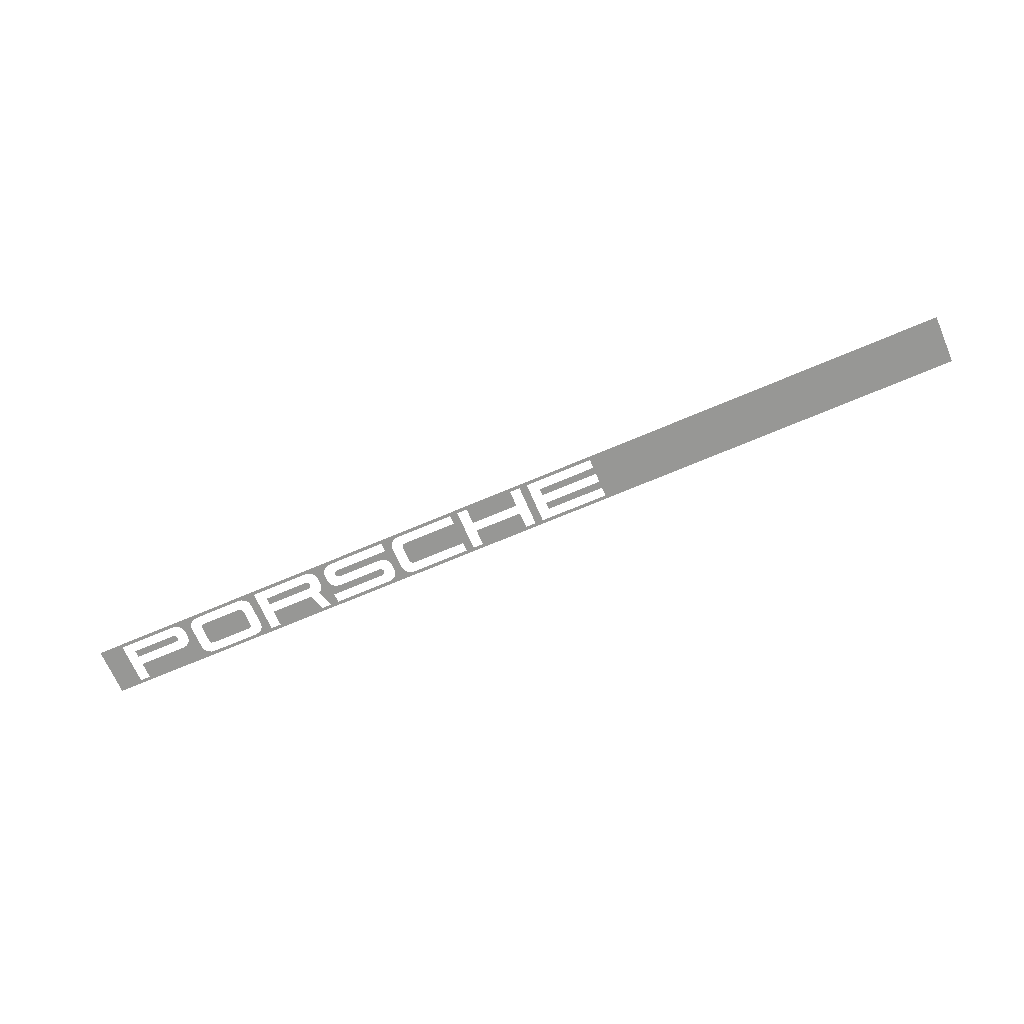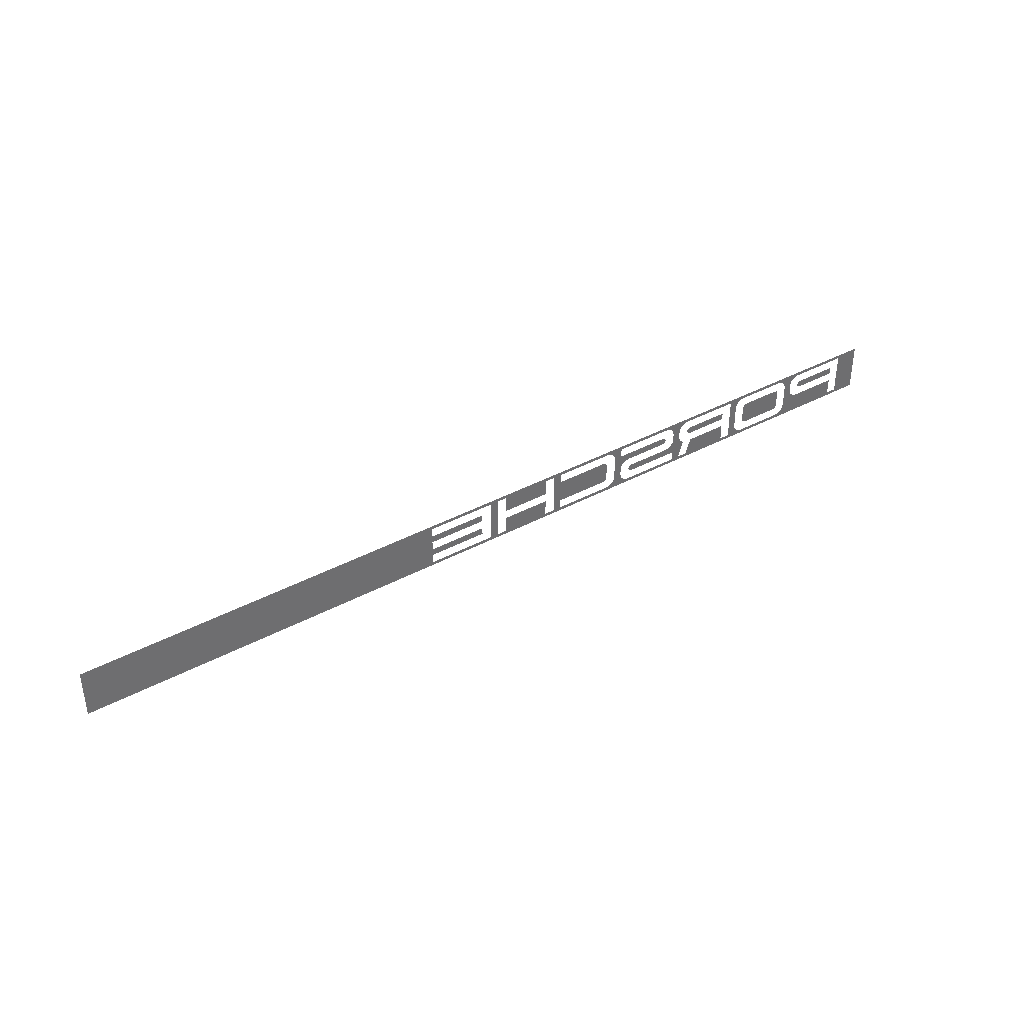
<metadata>
{"format":"obj","ext":"obj","renderer":"f3d","projection":"perspective","resolution":1024,"background":"white","views":[{"elev":-68.1,"azim":23.3,"up":"+Y"},{"elev":38.5,"azim":145.6,"up":"+Z"}]}
</metadata>
<code>
v -1.9 0 0.34
v -1.9 0 0.14
v -1.8 0 0.1542
v -1.8 0 0.3258
v -1.425 0 0.34
v -1.9 0 0.34
v -1.8 0 0.3258
v -1.559 0 0.3258
v -1.425 0 0.34
v -1.559 0 0.3258
v -1.44 0 0.3258
v -1.425 0 0.34
v -1.44 0 0.3258
v -1.241 0 0.3258
v -1.425 0 0.34
v -1.241 0 0.3258
v -1.165 0 0.3258
v -0.95 0 0.34
v -0.95 0 0.34
v -1.165 0 0.3258
v -0.9238 0 0.3258
v -0.95 0 0.34
v -0.9238 0 0.3258
v -0.805 0 0.3258
v -0.95 0 0.34
v -0.805 0 0.3258
v -0.5636 0 0.3258
v -0.475 0 0.34
v -0.475 0 0.34
v -0.5636 0 0.3258
v -0.5032 0 0.3233
v -0.4877 0 0.3258
v -0.475 0 0.34
v -0.4877 0 0.3258
v -0.2462 0 0.3258
v -0.475 0 0.34
v -0.2462 0 0.3258
v -0.2132 0 0.3258
v 0 0 0.34
v 0 0 0.34
v -0.2132 0 0.3258
v -0.1703 0 0.3258
v 0 0 0.34
v -0.1703 0 0.3258
v 0.02822 0 0.3258
v 0 0 0.34
v 0.02822 0 0.3258
v 0.07113 0 0.3258
v 0 0 0.34
v 0.07113 0 0.3258
v 0.1041 0 0.3258
v 0.475 0 0.34
v 1.9 0 0.34
v 0.475 0 0.34
v 0.1041 0 0.3258
v 0.3885 0 0.3258
v 1.9 0 0.34
v 0.3885 0 0.3258
v 0.3885 0 0.2883
v 1.9 0 0.34
v 0.3885 0 0.2883
v 0.3885 0 0.2588
v 1.9 0 0.34
v 0.3885 0 0.2588
v 0.3885 0 0.2212
v 1.9 0 0.14
v -1.165 0 0.3258
v -1.241 0 0.3258
v -1.226 0 0.3233
v -1.165 0 0.3258
v -1.226 0 0.3233
v -1.212 0 0.3157
v -1.165 0 0.3258
v -1.212 0 0.3157
v -1.202 0 0.3035
v -1.165 0 0.3258
v -1.202 0 0.3035
v -1.198 0 0.2883
v -1.165 0 0.3258
v -1.198 0 0.2883
v -1.198 0 0.1917
v -1.165 0 0.1542
v -0.5636 0 0.3258
v -0.517 0 0.3157
v -0.5032 0 0.3233
v -0.5636 0 0.3258
v -0.5636 0 0.2883
v -0.5269 0 0.3035
v -0.517 0 0.3157
v -0.1703 0 0.3258
v -0.1703 0 0.2588
v 0.02822 0 0.2588
v 0.02822 0 0.3258
v -1.543 0 0.3233
v -1.455 0 0.3233
v -1.44 0 0.3258
v -1.559 0 0.3258
v -1.543 0 0.3233
v -1.529 0 0.3157
v -1.469 0 0.3157
v -1.455 0 0.3233
v -0.9083 0 0.3233
v -0.8205 0 0.3233
v -0.805 0 0.3258
v -0.9238 0 0.3258
v -0.9083 0 0.3233
v -0.8946 0 0.3157
v -0.8343 0 0.3157
v -0.8205 0 0.3233
v -1.519 0 0.3035
v -1.479 0 0.3035
v -1.469 0 0.3157
v -1.529 0 0.3157
v -1.519 0 0.3035
v -1.516 0 0.2883
v -1.483 0 0.2883
v -1.479 0 0.3035
v -0.8846 0 0.3035
v -0.8442 0 0.3035
v -0.8343 0 0.3157
v -0.8946 0 0.3157
v -0.8846 0 0.3035
v -0.8809 0 0.2883
v -0.8479 0 0.2883
v -0.8442 0 0.3035
v -1.757 0 0.2883
v -1.559 0 0.2746
v -1.564 0 0.2846
v -1.574 0 0.2883
v -1.757 0 0.2883
v -1.757 0 0.2588
v -1.559 0 0.2724
v -1.559 0 0.2746
v -1.757 0 0.2588
v -1.574 0 0.2588
v -1.564 0 0.2624
v -1.559 0 0.2724
v -1.435 0 0.2846
v -1.44 0 0.2746
v -1.44 0 0.2054
v -1.435 0 0.1954
v -1.435 0 0.2846
v -1.435 0 0.1954
v -1.424 0 0.1917
v -1.424 0 0.2883
v -1.424 0 0.2883
v -1.424 0 0.1917
v -1.257 0 0.1917
v -1.257 0 0.2883
v -1.246 0 0.2846
v -1.257 0 0.2883
v -1.257 0 0.1917
v -1.246 0 0.1954
v -1.246 0 0.2846
v -1.246 0 0.1954
v -1.241 0 0.2054
v -1.241 0 0.2746
v -1.122 0 0.2883
v -0.9238 0 0.2746
v -0.9289 0 0.2846
v -0.9395 0 0.2883
v -1.122 0 0.2883
v -1.122 0 0.2588
v -0.9238 0 0.2724
v -0.9238 0 0.2746
v -1.122 0 0.2588
v -0.9395 0 0.2588
v -0.9289 0 0.2624
v -0.9238 0 0.2724
v -0.8 0 0.2846
v -0.805 0 0.2746
v -0.805 0 0.2724
v -0.8 0 0.2624
v -0.8 0 0.2846
v -0.8 0 0.2624
v -0.7894 0 0.2588
v -0.7894 0 0.2883
v -0.5636 0 0.2883
v -0.7894 0 0.2883
v -0.7894 0 0.2588
v -0.6065 0 0.2588
v -0.5636 0 0.2883
v -0.6065 0 0.2588
v -0.591 0 0.2562
v -0.5636 0 0.2883
v -0.591 0 0.2562
v -0.5772 0 0.2487
v -0.5636 0 0.2883
v -0.5772 0 0.2487
v -0.5673 0 0.2365
v -0.5269 0 0.3035
v -0.5306 0 0.2883
v -0.5269 0 0.3035
v -0.5673 0 0.2365
v -0.5636 0 0.2212
v -0.5306 0 0.2883
v -0.5636 0 0.2212
v -0.5636 0 0.1917
v -0.5306 0 0.1917
v -0.2462 0 0.2883
v -0.4721 0 0.2883
v -0.4827 0 0.2846
v -0.4877 0 0.2746
v -0.2462 0 0.2883
v -0.4877 0 0.2746
v -0.4877 0 0.2054
v -0.2462 0 0.1917
v -0.2462 0 0.2883
v -0.2462 0 0.1917
v -0.2132 0 0.1542
v -0.2132 0 0.3258
v -0.2462 0 0.2883
v -0.2132 0 0.3258
v -0.2462 0 0.3258
v -0.2462 0 0.1917
v -0.4877 0 0.2054
v -0.4827 0 0.1954
v -0.4721 0 0.1917
v -0.2462 0 0.1917
v -0.2462 0 0.1542
v -0.2132 0 0.1542
v 0.147 0 0.2883
v 0.147 0 0.2588
v 0.3885 0 0.2588
v 0.3885 0 0.2883
v -0.8809 0 0.2588
v -0.8479 0 0.2588
v -0.8479 0 0.2883
v -0.8809 0 0.2883
v -0.8809 0 0.2588
v -0.8846 0 0.2435
v -0.8442 0 0.2435
v -0.8479 0 0.2588
v -0.8946 0 0.2313
v -0.8343 0 0.2313
v -0.8442 0 0.2435
v -0.8846 0 0.2435
v -0.8946 0 0.2313
v -0.904 0 0.2262
v -0.8205 0 0.2238
v -0.8343 0 0.2313
v 0.147 0 0.2212
v 0.147 0 0.1917
v 0.3885 0 0.1917
v 0.3885 0 0.2212
v -1.483 0 0.1917
v -1.483 0 0.2883
v -1.516 0 0.2883
v -1.516 0 0.2588
v -1.483 0 0.1917
v -1.516 0 0.2588
v -1.519 0 0.2435
v -1.479 0 0.1765
v -0.8479 0 0.1917
v -0.904 0 0.2262
v -0.8809 0 0.1542
v -0.8479 0 0.1542
v -0.8479 0 0.1917
v -0.805 0 0.2212
v -0.8205 0 0.2238
v -0.904 0 0.2262
v -0.8479 0 0.1917
v -0.6221 0 0.1917
v -0.6221 0 0.2212
v -0.805 0 0.2212
v -0.6115 0 0.1954
v -0.6115 0 0.2176
v -0.6221 0 0.2212
v -0.6221 0 0.1917
v -0.6115 0 0.1954
v -0.6065 0 0.2054
v -0.6065 0 0.2076
v -0.6115 0 0.2176
v -1.479 0 0.1765
v -1.519 0 0.2435
v -1.529 0 0.2313
v -1.479 0 0.1765
v -1.529 0 0.2313
v -1.543 0 0.2238
v -1.479 0 0.1765
v -1.543 0 0.2238
v -1.559 0 0.2212
v -1.469 0 0.1643
v -0.5673 0 0.1765
v -0.5269 0 0.1765
v -0.5306 0 0.1917
v -0.5636 0 0.1917
v -0.5673 0 0.1765
v -0.5772 0 0.1643
v -0.517 0 0.1643
v -0.5269 0 0.1765
v -0.591 0 0.1567
v -0.5032 0 0.1567
v -0.517 0 0.1643
v -0.5772 0 0.1643
v -0.591 0 0.1567
v -0.6065 0 0.1542
v -0.4877 0 0.1542
v -0.5032 0 0.1567
v -1.757 0 0.1542
v -1.469 0 0.1643
v -1.559 0 0.2212
v -1.757 0 0.2212
v -1.757 0 0.1542
v -1.455 0 0.1567
v -1.469 0 0.1643
v -1.757 0 0.1542
v -1.425 0 0.14
v -1.44 0 0.1542
v -1.455 0 0.1567
v -1.757 0 0.1542
v -1.8 0 0.1542
v -1.9 0 0.14
v -1.425 0 0.14
v -1.165 0 0.1542
v -1.198 0 0.1917
v -1.202 0 0.1765
v -1.165 0 0.1542
v -1.202 0 0.1765
v -1.212 0 0.1643
v -1.165 0 0.1542
v -1.212 0 0.1643
v -1.226 0 0.1567
v -1.165 0 0.1542
v -1.226 0 0.1567
v -1.241 0 0.1542
v -0.95 0 0.14
v -1.122 0 0.1542
v -0.9238 0 0.1542
v -0.9453 0 0.2212
v -1.122 0 0.2212
v -1.122 0 0.1542
v -1.165 0 0.1542
v -0.95 0 0.14
v -1.122 0 0.1542
v -0.95 0 0.14
v -0.9238 0 0.1542
v 0.02822 0 0.1542
v 0.02822 0 0.2212
v -0.1703 0 0.2212
v -0.1703 0 0.1542
v 0.02822 0 0.1542
v -0.1703 0 0.1542
v 0 0 0.14
v 0.02822 0 0.1542
v 0 0 0.14
v 0.07113 0 0.1542
v 0.1041 0 0.1542
v 0.1041 0 0.3258
v 0.07113 0 0.3258
v 0.07113 0 0.1542
v 0.1041 0 0.1542
v 0.07113 0 0.1542
v 0 0 0.14
v 0.475 0 0.14
v 0.1041 0 0.1542
v 0.475 0 0.14
v 1.9 0 0.14
v 0.3885 0 0.1542
v -0.95 0 0.14
v -1.241 0 0.1542
v -1.44 0 0.1542
v -1.425 0 0.14
v -0.95 0 0.14
v -0.8809 0 0.1542
v -0.9238 0 0.1542
v -0.95 0 0.14
v -0.8479 0 0.1542
v -0.8809 0 0.1542
v -0.95 0 0.14
v -0.475 0 0.14
v -0.6065 0 0.1542
v -0.8479 0 0.1542
v -0.475 0 0.14
v -0.4877 0 0.1542
v -0.6065 0 0.1542
v -0.475 0 0.14
v -0.2462 0 0.1542
v -0.4877 0 0.1542
v -0.475 0 0.14
v -0.2132 0 0.1542
v -0.2462 0 0.1542
v -0.475 0 0.14
v 0 0 0.14
v -0.1703 0 0.1542
v -0.2132 0 0.1542
v 1.9 0 0.14
v 0.3885 0 0.2212
v 0.3885 0 0.1917
v 1.9 0 0.14
v 0.3885 0 0.1917
v 0.3885 0 0.1542
g mesh7312280
f 1 2 3
f 3 4 1
f 5 6 7
f 7 8 5
f 9 10 11
f 12 13 14
f 15 16 17
f 17 18 15
f 19 20 21
f 22 23 24
f 25 26 27
f 27 28 25
f 29 30 31
f 31 32 29
f 33 34 35
f 36 37 38
f 38 39 36
f 40 41 42
f 43 44 45
f 46 47 48
f 49 50 51
f 51 52 49
f 53 54 55
f 55 56 53
f 57 58 59
f 60 61 62
f 63 64 65
f 65 66 63
f 67 68 69
f 70 71 72
f 73 74 75
f 76 77 78
f 79 80 81
f 81 82 79
f 83 84 85
f 86 87 88
f 88 89 86
f 90 91 92
f 92 93 90
f 94 95 96
f 96 97 94
f 98 99 100
f 100 101 98
f 102 103 104
f 104 105 102
f 106 107 108
f 108 109 106
f 110 111 112
f 112 113 110
f 114 115 116
f 116 117 114
f 118 119 120
f 120 121 118
f 122 123 124
f 124 125 122
f 126 127 128
f 128 129 126
f 130 131 132
f 132 133 130
f 134 135 136
f 136 137 134
f 138 139 140
f 140 141 138
f 142 143 144
f 144 145 142
f 146 147 148
f 148 149 146
f 150 151 152
f 152 153 150
f 154 155 156
f 156 157 154
f 158 159 160
f 160 161 158
f 162 163 164
f 164 165 162
f 166 167 168
f 168 169 166
f 170 171 172
f 172 173 170
f 174 175 176
f 176 177 174
f 178 179 180
f 180 181 178
f 182 183 184
f 185 186 187
f 188 189 190
f 190 191 188
f 192 193 194
f 194 195 192
f 196 197 198
f 198 199 196
f 200 201 202
f 202 203 200
f 204 205 206
f 206 207 204
f 208 209 210
f 210 211 208
f 212 213 214
f 215 216 217
f 217 218 215
f 219 220 221
f 222 223 224
f 224 225 222
f 226 227 228
f 228 229 226
f 230 231 232
f 232 233 230
f 234 235 236
f 236 237 234
f 238 239 240
f 240 241 238
f 242 243 244
f 244 245 242
f 246 247 248
f 248 249 246
f 250 251 252
f 252 253 250
f 254 255 256
f 256 257 254
f 258 259 260
f 260 261 258
f 262 263 264
f 264 265 262
f 266 267 268
f 268 269 266
f 270 271 272
f 272 273 270
f 274 275 276
f 277 278 279
f 280 281 282
f 282 283 280
f 284 285 286
f 286 287 284
f 288 289 290
f 290 291 288
f 292 293 294
f 294 295 292
f 296 297 298
f 298 299 296
f 300 301 302
f 302 303 300
f 304 305 306
f 307 308 309
f 309 310 307
f 311 312 313
f 313 314 311
f 315 316 317
f 318 319 320
f 321 322 323
f 324 325 326
f 326 327 324
f 328 329 330
f 330 331 328
f 332 333 334
f 335 336 337
f 338 339 340
f 340 341 338
f 342 343 344
f 345 346 347
f 348 349 350
f 350 351 348
f 352 353 354
f 354 355 352
f 356 357 358
f 358 359 356
f 360 361 362
f 362 363 360
f 364 365 366
f 367 368 369
f 370 371 372
f 372 373 370
f 374 375 376
f 377 378 379
f 380 381 382
f 383 384 385
f 385 386 383
f 387 388 389
f 390 391 392

</code>
